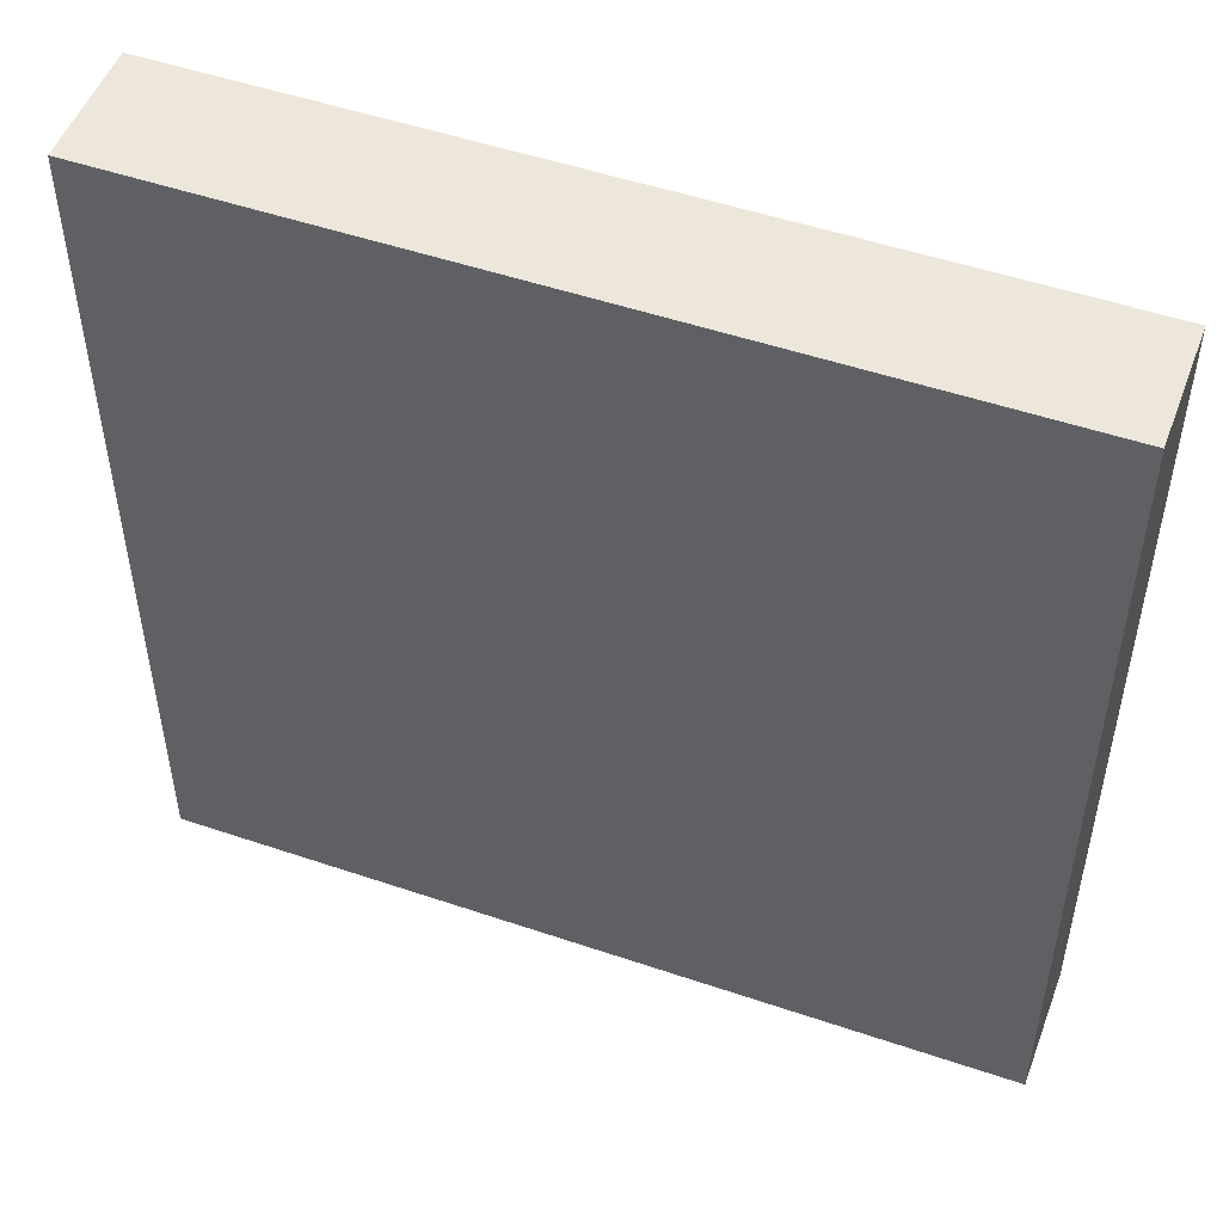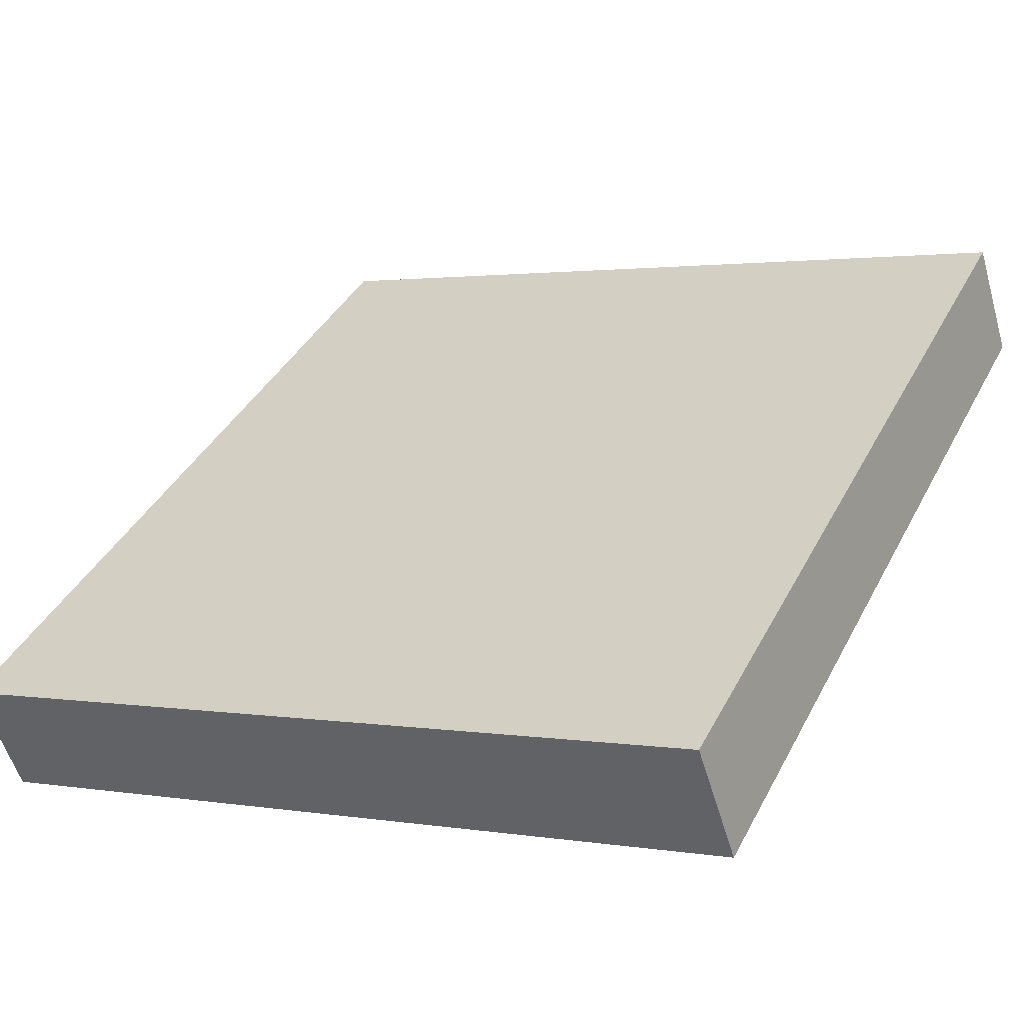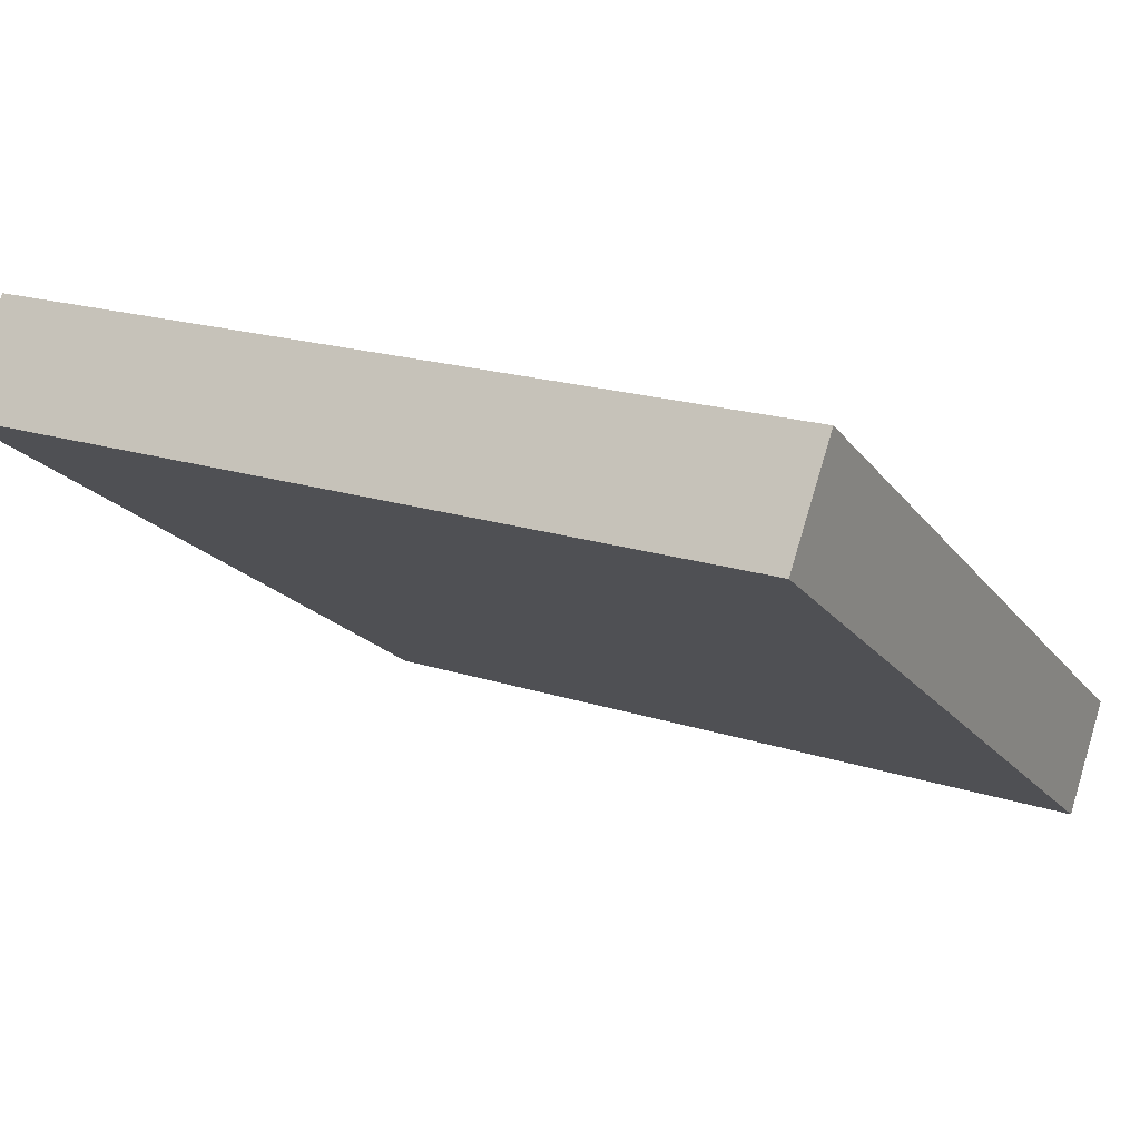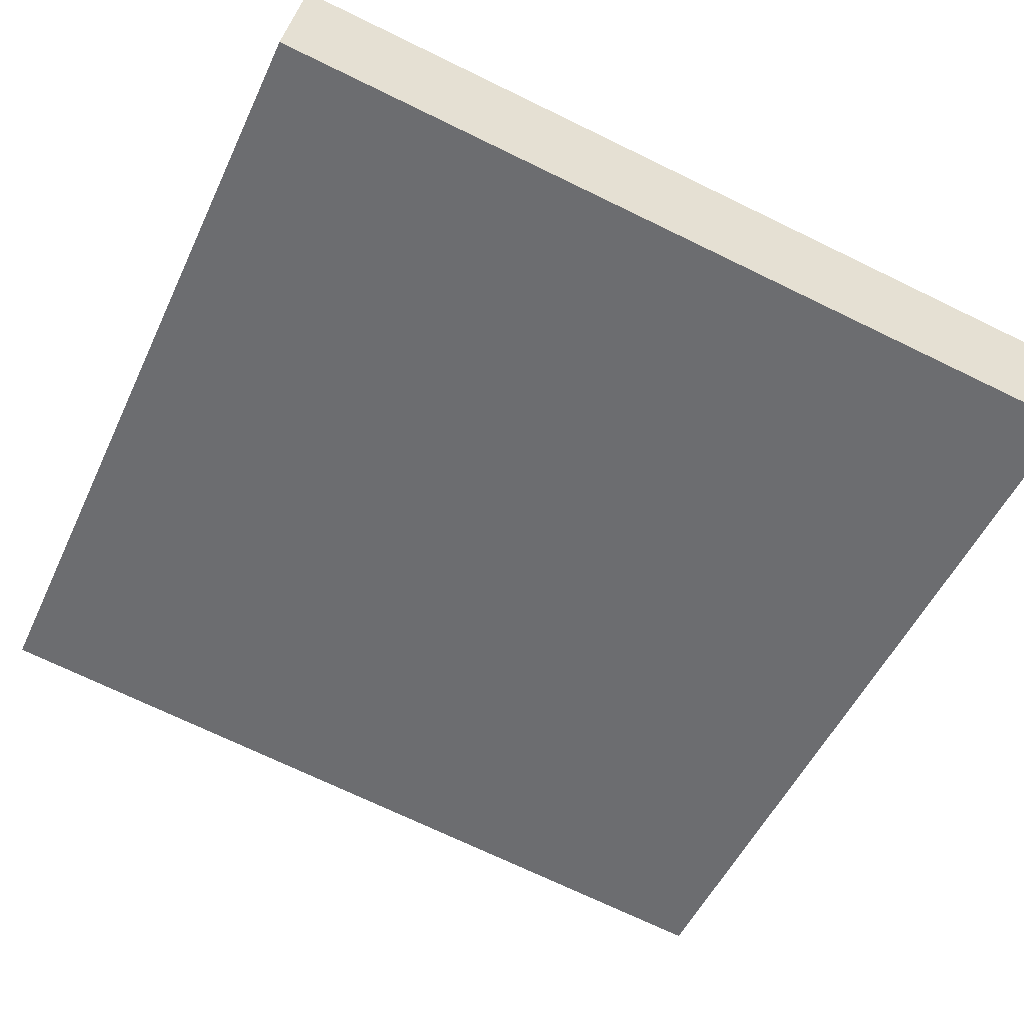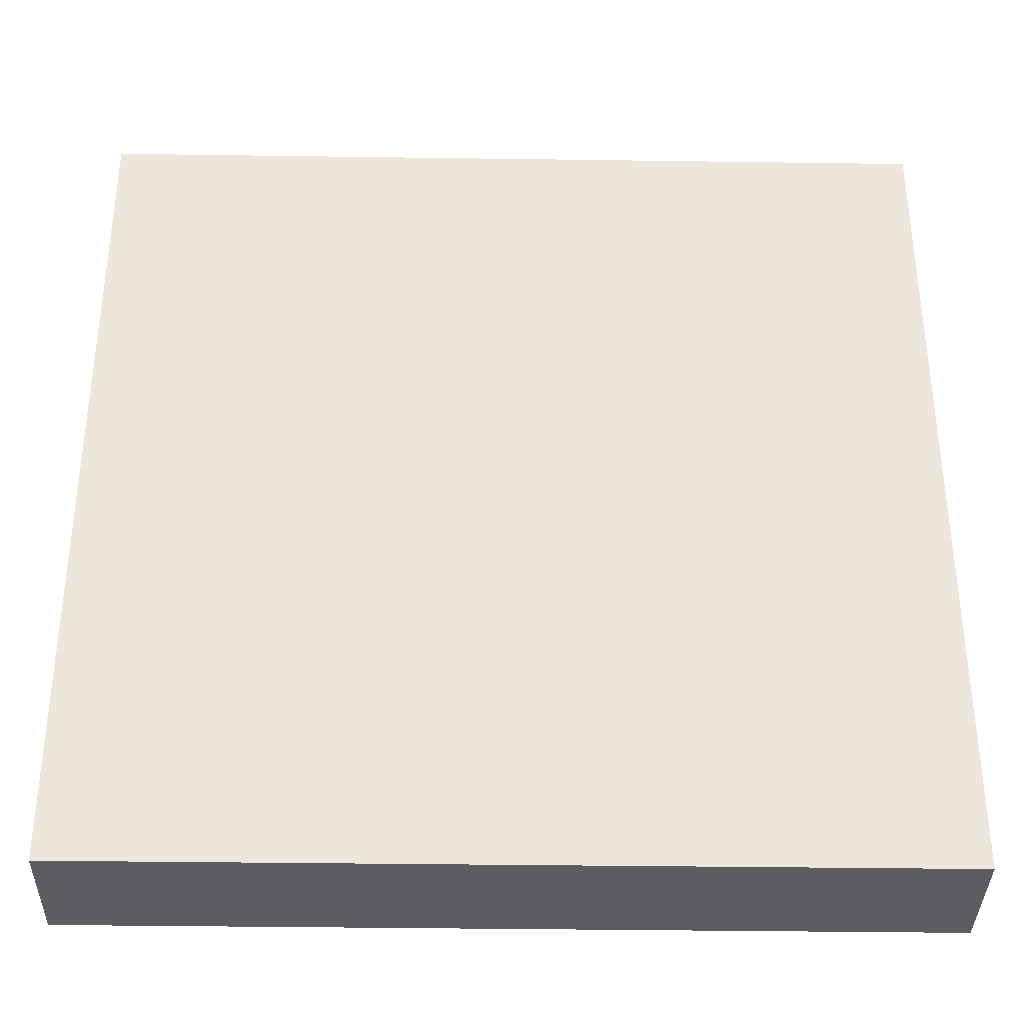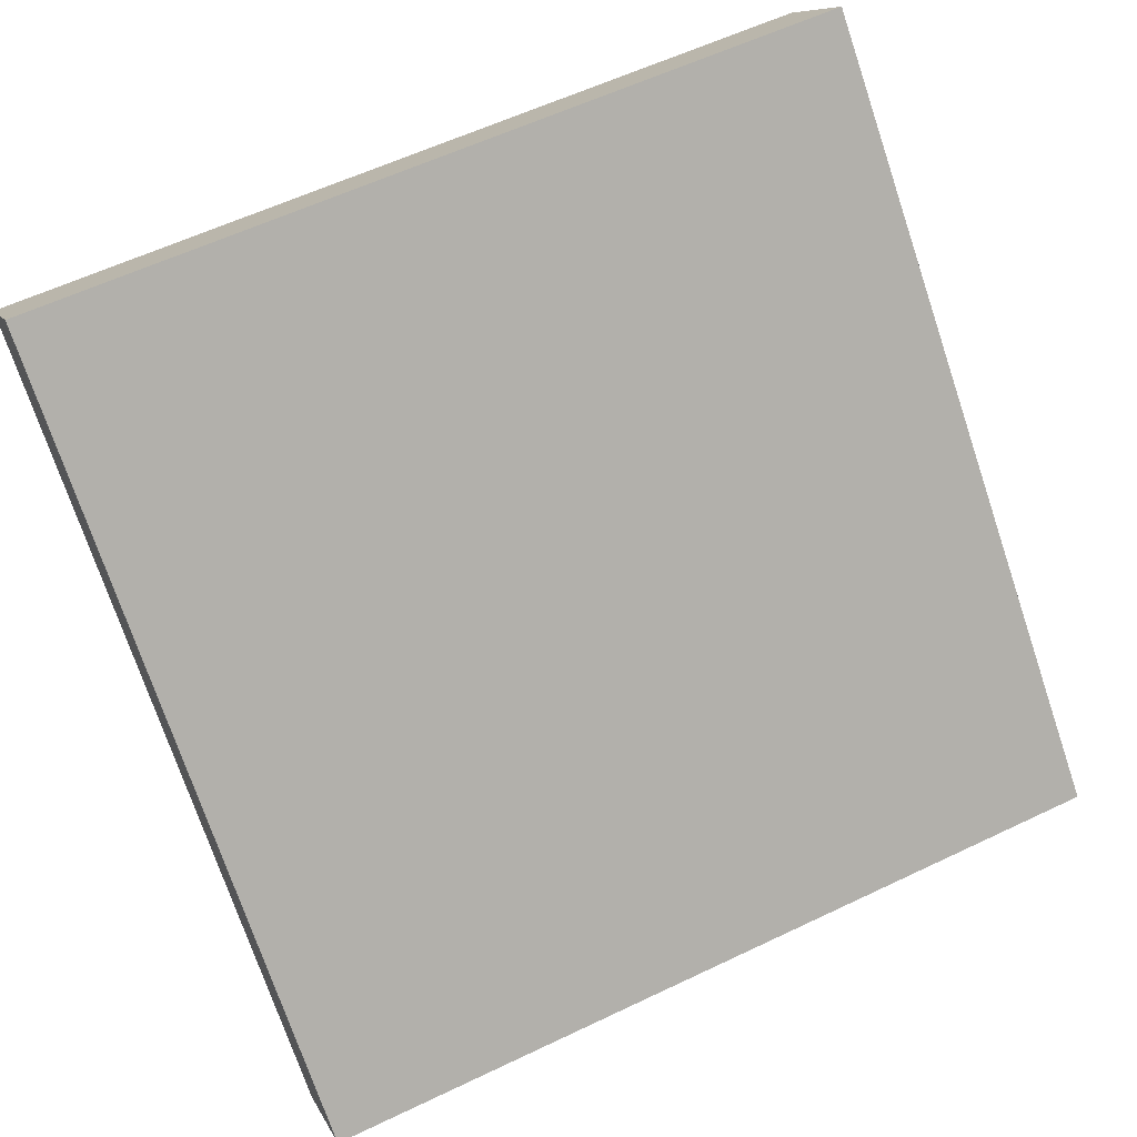
<metadata>
{"format":"obj","ext":"obj","renderer":"f3d","projection":"perspective","resolution":1024,"background":"white","views":[{"elev":50.9,"azim":1.7,"up":"+Y"},{"elev":39.8,"azim":25.5,"up":"+Z"},{"elev":-18.8,"azim":-155.0,"up":"+Z"},{"elev":-72.0,"azim":-115.8,"up":"+Z"},{"elev":-36.1,"azim":-19.7,"up":"+Y"},{"elev":-74.0,"azim":18.6,"up":"+Z"}]}
</metadata>
<code>
v  0.315 6.79 -0.934
v  6.362 6.79 2.145
v  6.678 6.79 1.208
v  0 6.79 4.158e-16
v  6.362 -1.313e-16 2.145
v  6.678 -7.397e-17 1.208
v  0.315 5.719e-17 -0.934
v  0 0 0
g defaultobject
f 1 2 3
f 2 1 4
f 5 3 2
f 3 5 6
f 6 1 3
f 1 6 7
f 7 4 1
f 4 7 8
f 8 2 4
f 2 8 5
f 5 7 6
f 7 5 8

</code>
